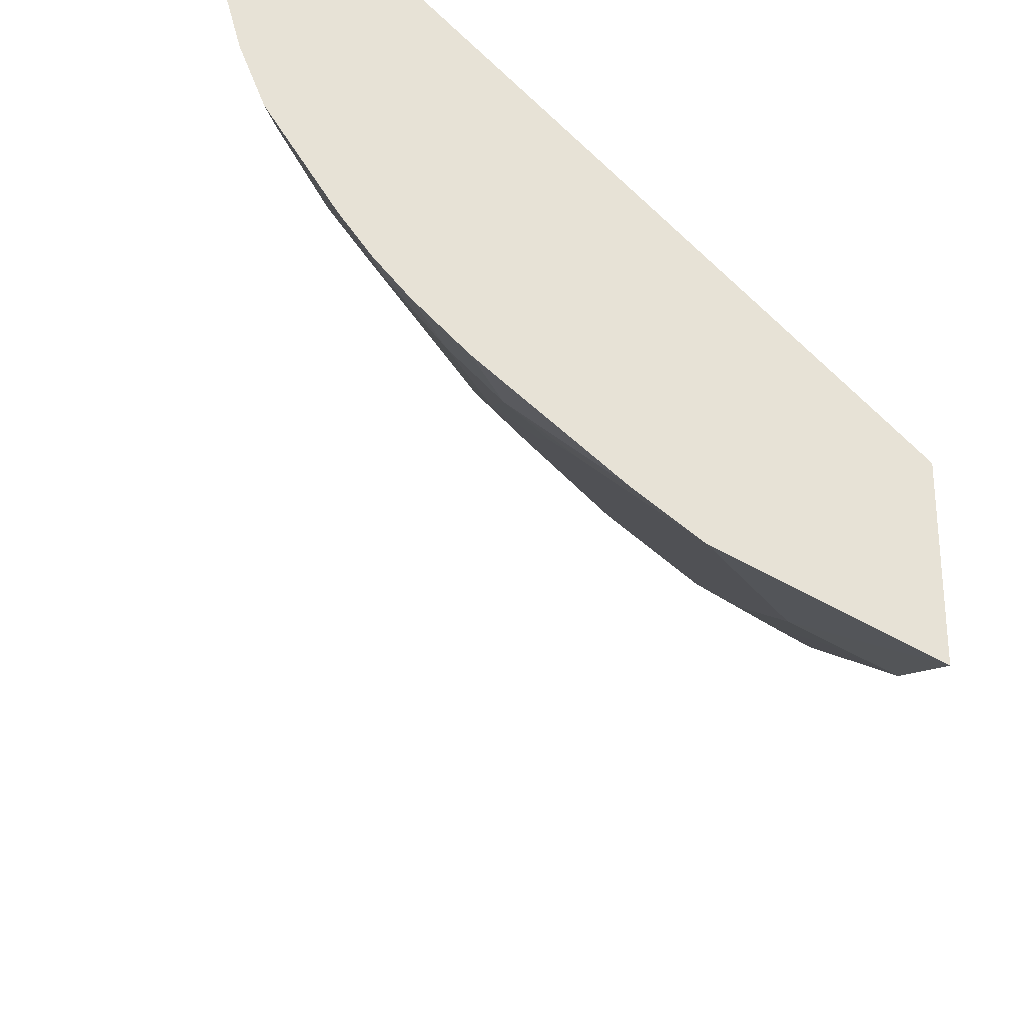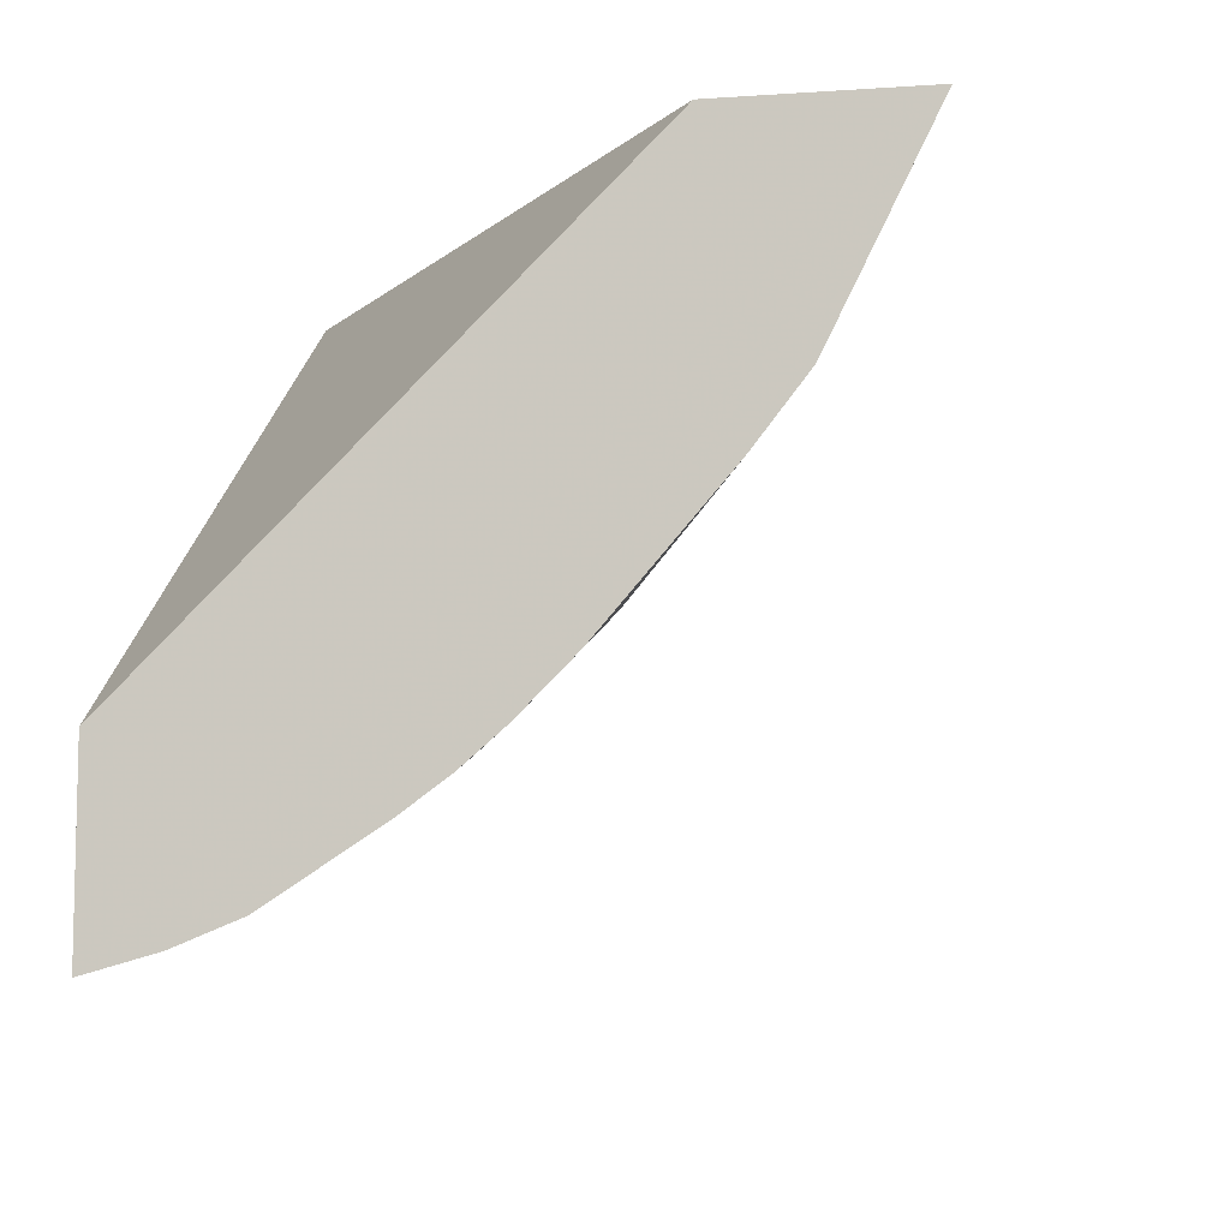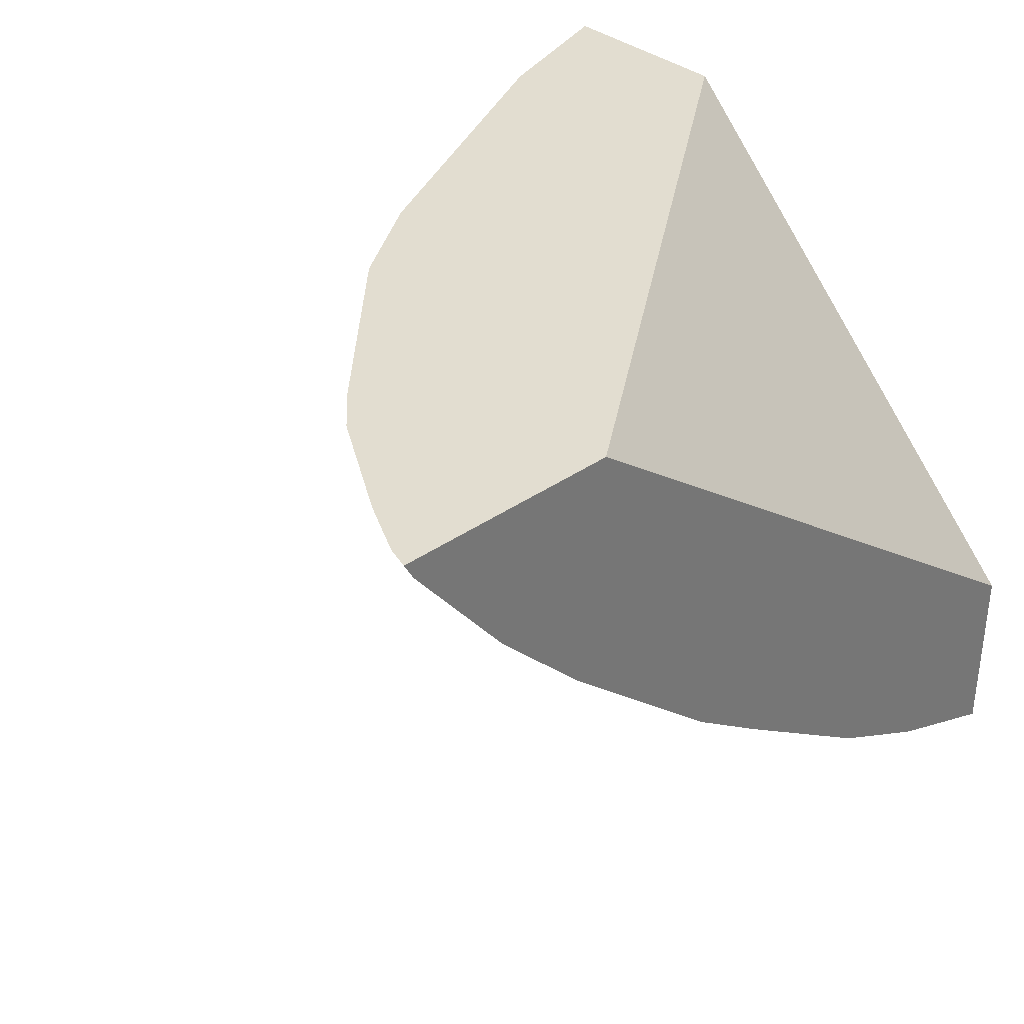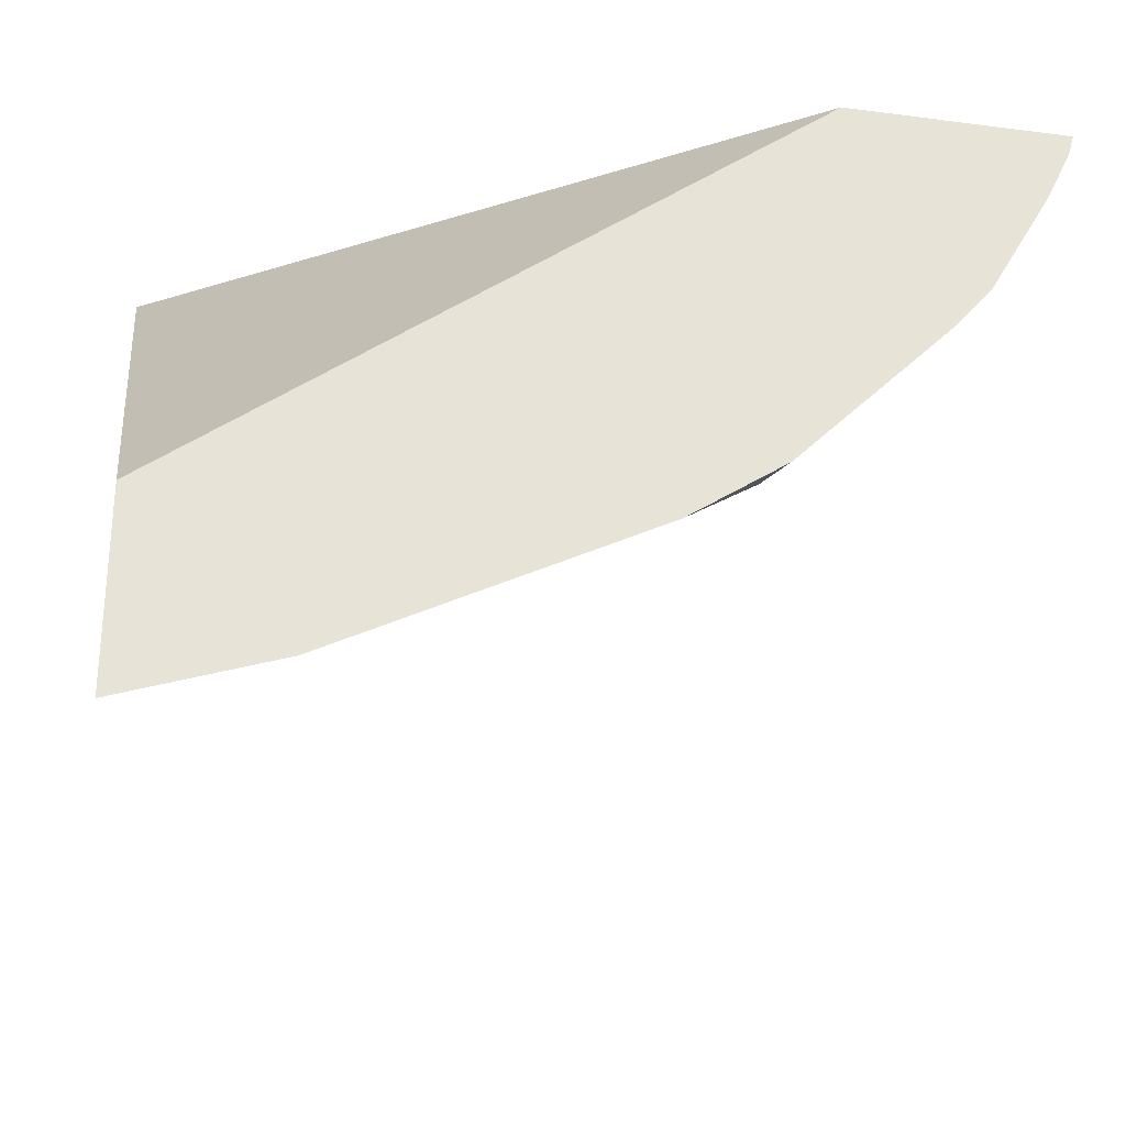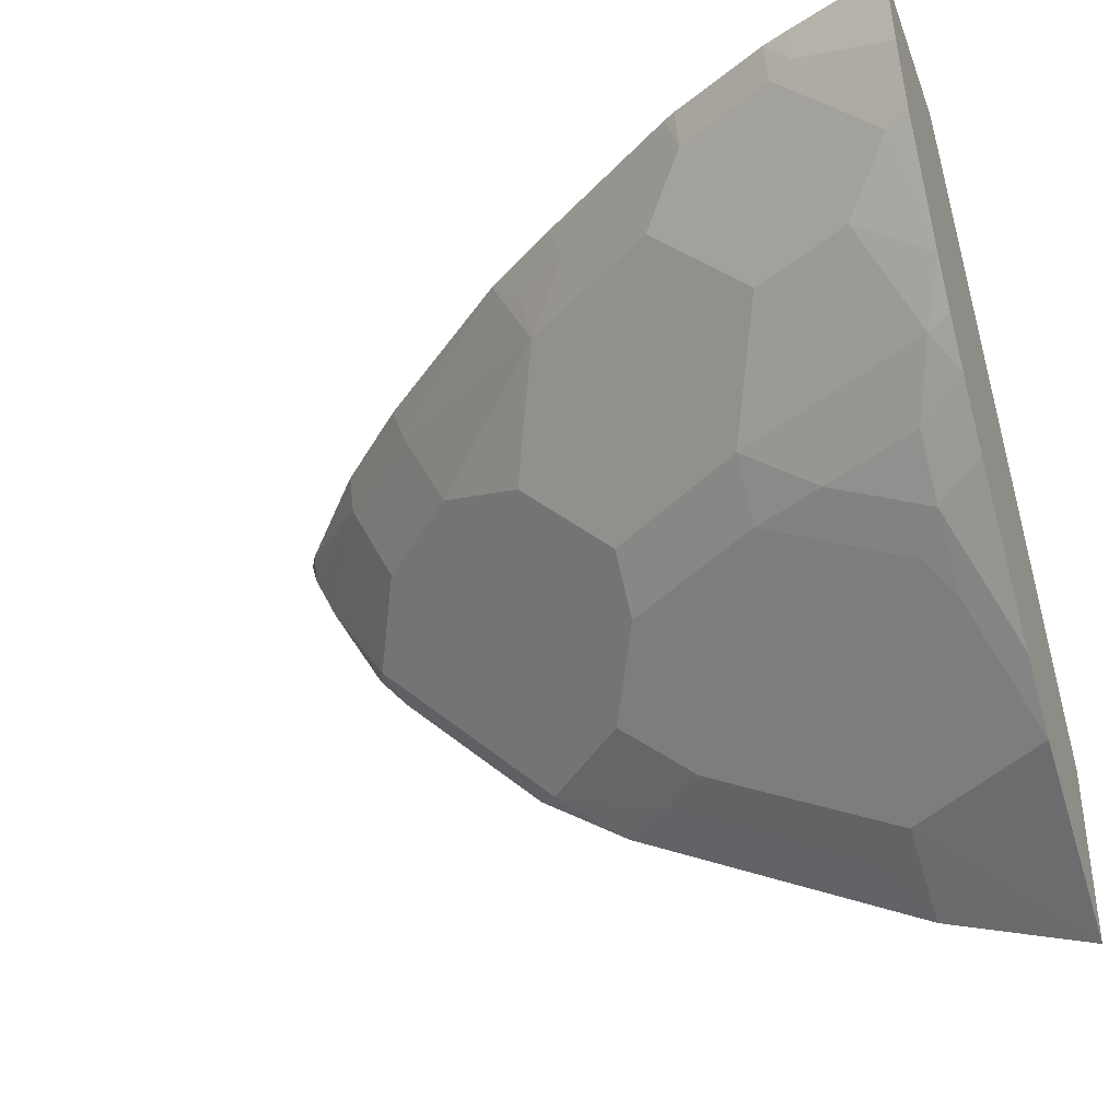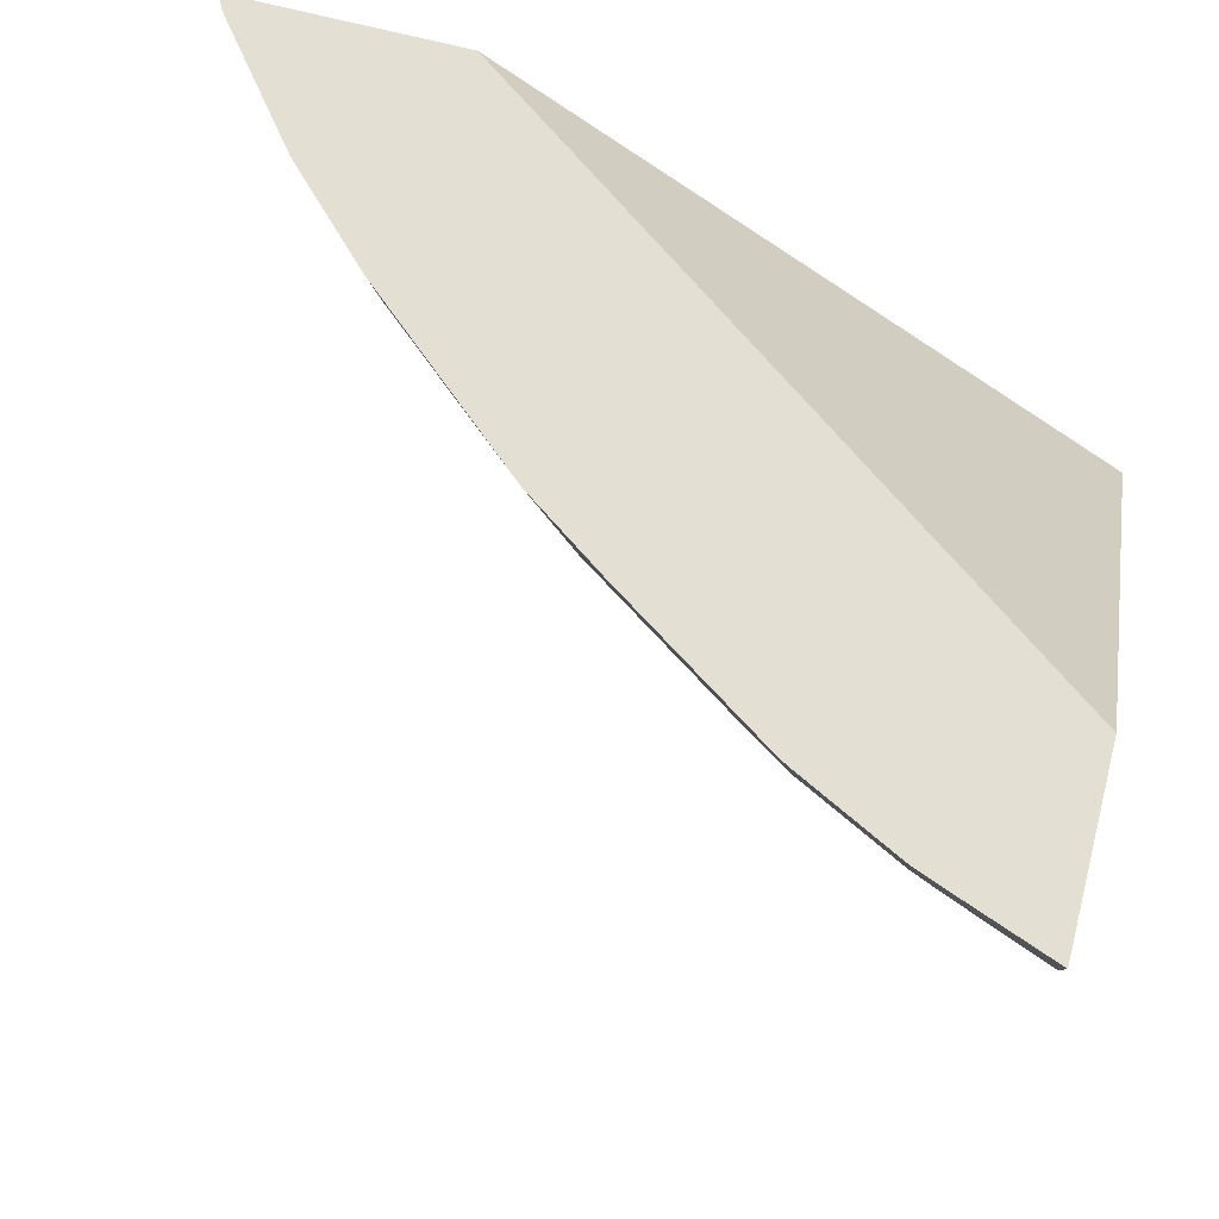
<metadata>
{"format":"obj","ext":"obj","renderer":"f3d","projection":"perspective","resolution":1024,"background":"white","views":[{"elev":-25.7,"azim":-96.6,"up":"+Y"},{"elev":-8.2,"azim":-79.5,"up":"+Z"},{"elev":35.2,"azim":136.9,"up":"+Z"},{"elev":-28.1,"azim":-11.1,"up":"+Y"},{"elev":-37.3,"azim":-160.5,"up":"+Y"},{"elev":66.8,"azim":-165.1,"up":"+Y"}]}
</metadata>
<code>
v 0.2951 -0.2415 -0.472
v 0.2951 -0.1685 -0.472
v 0.2951 -0.2221 -0.5109
v 0.3531 -0.2035 -0.5101
v 0.3531 -0.2223 -0.472
v 0.2951 0.009797 -0.6471
v 0.5334 0.009797 -0.472
v 0.2951 -0.2029 -0.5493
v 0.3728 -0.2035 -0.4905
v 0.2951 -0.2025 -0.5501
v 0.3041 -0.1913 -0.5591
v 0.3237 -0.1815 -0.5591
v 0.3826 -0.1815 -0.5199
v 0.4316 -0.1643 -0.5101
v 0.4513 -0.1643 -0.4905
v 0.4305 -0.1836 -0.472
v 0.2951 0.009797 -0.7182
v 0.6199 0.009797 -0.472
v 0.2951 -0.1828 -0.5752
v 0.3139 -0.1439 -0.6147
v 0.3139 -0.1643 -0.5886
v 0.4022 -0.1422 -0.5591
v 0.461 -0.1422 -0.5199
v 0.5003 -0.1422 -0.4807
v 0.472 -0.1629 -0.472
v 0.4708 -0.1634 -0.472
v 0.2951 -0.01739 -0.7108
v 0.3335 0.009797 -0.7041
v 0.3335 -0.002454 -0.7013
v 0.6174 0.001137 -0.472
v 0.616 0.009797 -0.4787
v 0.2951 -0.1377 -0.627
v 0.3139 -0.1243 -0.6343
v 0.3531 -0.1243 -0.6147
v 0.3434 -0.1422 -0.5984
v 0.3237 -0.152 -0.5984
v 0.2951 -0.1368 -0.6281
v 0.4414 -0.1226 -0.5591
v 0.4414 -0.103 -0.5788
v 0.5395 -0.103 -0.4807
v 0.5505 -0.0964 -0.472
v 0.5089 -0.1379 -0.472
v 0.2951 -0.04191 -0.701
v 0.3434 -0.004914 -0.6964
v 0.3439 0.009797 -0.7001
v 0.607 -0.02019 -0.472
v 0.5787 -0.004914 -0.5199
v 0.5823 0.009797 -0.5204
v 0.2951 -0.1165 -0.6482
v 0.3041 -0.103 -0.6572
v 0.3826 -0.103 -0.618
v 0.3826 -0.1226 -0.5984
v 0.4022 -0.02455 -0.6572
v 0.4806 -0.06378 -0.5788
v 0.5199 -0.04415 -0.5591
v 0.5591 -0.04415 -0.5199
v 0.5787 -0.06378 -0.4807
v 0.363 -0.06378 -0.6572
v 0.5701 -0.07677 -0.472
v 0.2951 -0.08408 -0.6738
v 0.3237 -0.02455 -0.6964
v 0.3041 -0.04415 -0.6964
v 0.3826 -0.004914 -0.6768
v 0.3831 0.009797 -0.6804
v 0.5984 -0.02455 -0.4807
v 0.5831 -0.06159 -0.472
v 0.5714 0.009797 -0.5322
v 0.5787 0.009797 -0.5248
v 0.5395 -0.004914 -0.5591
v 0.2951 -0.1008 -0.6617
v 0.3237 -0.06378 -0.6768
v 0.4414 -0.004914 -0.6376
v 0.461 -0.02455 -0.618
v 0.3879 0.009797 -0.6776
v 0.5591 0.009797 -0.5444
v 0.5444 0.009797 -0.5591
v 0.4787 0.009797 -0.616
v 0.4467 0.009797 -0.6383
v 0.4643 -0.006563 -0.6212
f 38 52 39
f 34 52 35
f 39 54 55
f 39 55 56
f 39 56 57
f 39 53 54
f 39 57 40
f 40 57 41
f 39 51 58
f 39 58 53
f 41 57 59
f 43 44 61
f 34 51 52
f 43 62 60
f 43 61 62
f 39 52 51
f 33 51 34
f 24 42 25
f 33 49 50
f 22 52 38
f 44 45 64
f 22 38 23
f 23 38 39
f 23 39 24
f 24 40 41
f 24 41 42
f 33 50 51
f 24 39 40
f 27 44 43
f 28 45 29
f 29 45 44
f 30 46 47
f 30 47 31
f 31 47 48
f 33 37 49
f 27 29 44
f 44 64 63
f 63 64 74
f 44 53 61
f 56 65 57
f 57 66 59
f 60 62 71
f 61 71 62
f 63 74 78
f 63 78 72
f 67 69 75
f 69 76 75
f 69 73 77
f 69 77 76
f 72 78 79
f 72 79 73
f 73 79 77
f 77 79 78
f 22 35 52
f 55 73 69
f 54 73 55
f 53 63 72
f 53 71 61
f 46 65 47
f 46 66 57
f 46 57 65
f 47 67 68
f 47 68 48
f 47 65 56
f 47 56 55
f 44 63 53
f 47 55 69
f 49 70 50
f 50 70 60
f 50 60 71
f 50 71 58
f 50 58 51
f 53 72 73
f 53 73 54
f 47 69 67
f 21 35 22
f 53 58 71
f 20 37 33
f 1 41 59
f 1 59 66
f 1 66 46
f 1 46 30
f 1 30 18
f 1 18 7
f 1 7 2
f 2 7 6
f 3 8 4
f 4 9 5
f 4 8 10
f 4 10 11
f 4 11 12
f 4 12 13
f 4 13 14
f 1 42 41
f 1 25 42
f 1 26 25
f 1 16 26
f 1 2 6
f 1 6 17
f 21 36 35
f 1 27 43
f 1 43 60
f 1 60 70
f 1 70 49
f 4 14 15
f 1 49 37
f 1 32 19
f 1 19 10
f 1 10 8
f 1 8 3
f 1 3 4
f 1 4 5
f 1 5 16
f 1 37 32
f 4 15 9
f 1 17 27
f 5 15 16
f 13 22 23
f 13 23 14
f 14 23 15
f 15 23 24
f 15 24 25
f 15 25 26
f 15 26 16
f 12 22 13
f 17 28 29
f 18 30 31
f 19 32 20
f 20 33 34
f 20 34 35
f 20 35 36
f 20 32 37
f 5 9 15
f 17 29 27
f 12 21 22
f 20 36 21
f 6 18 31
f 11 21 12
f 6 31 48
f 6 48 68
f 6 68 67
f 6 67 75
f 6 75 76
f 6 76 77
f 6 77 78
f 6 7 18
f 6 74 64
f 6 64 45
f 6 45 28
f 6 28 17
f 10 19 20
f 10 20 21
f 6 78 74
f 10 21 11

</code>
